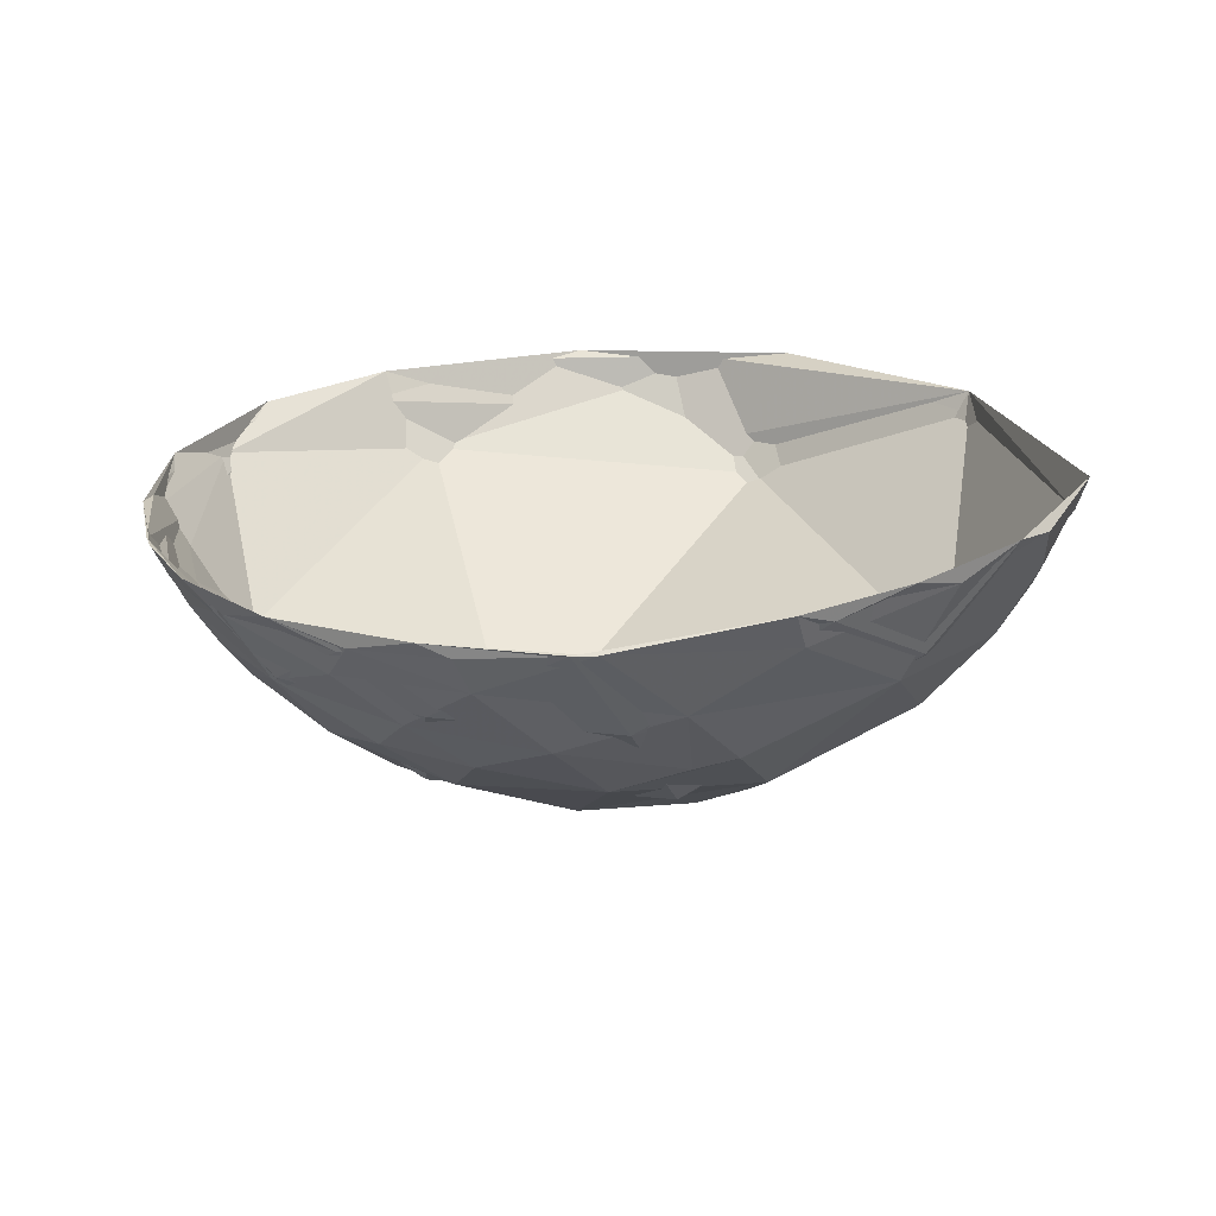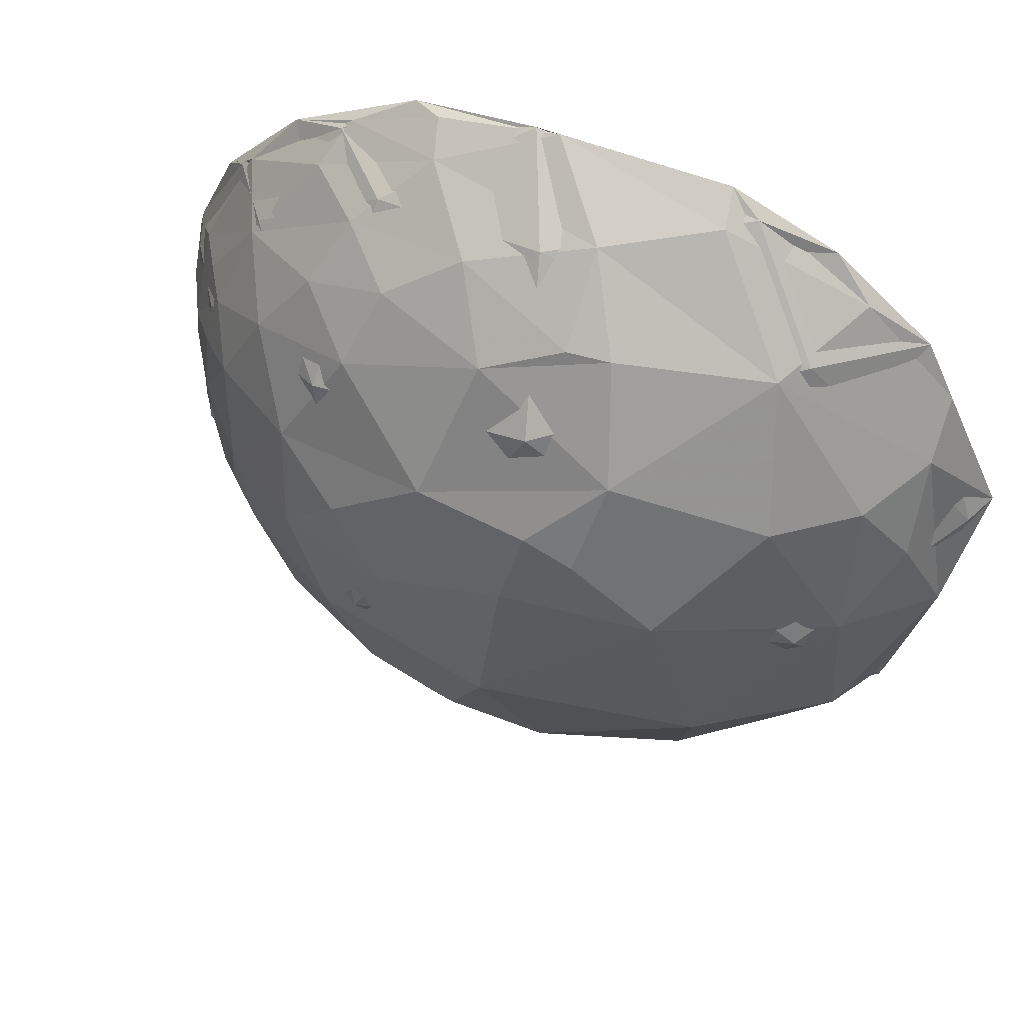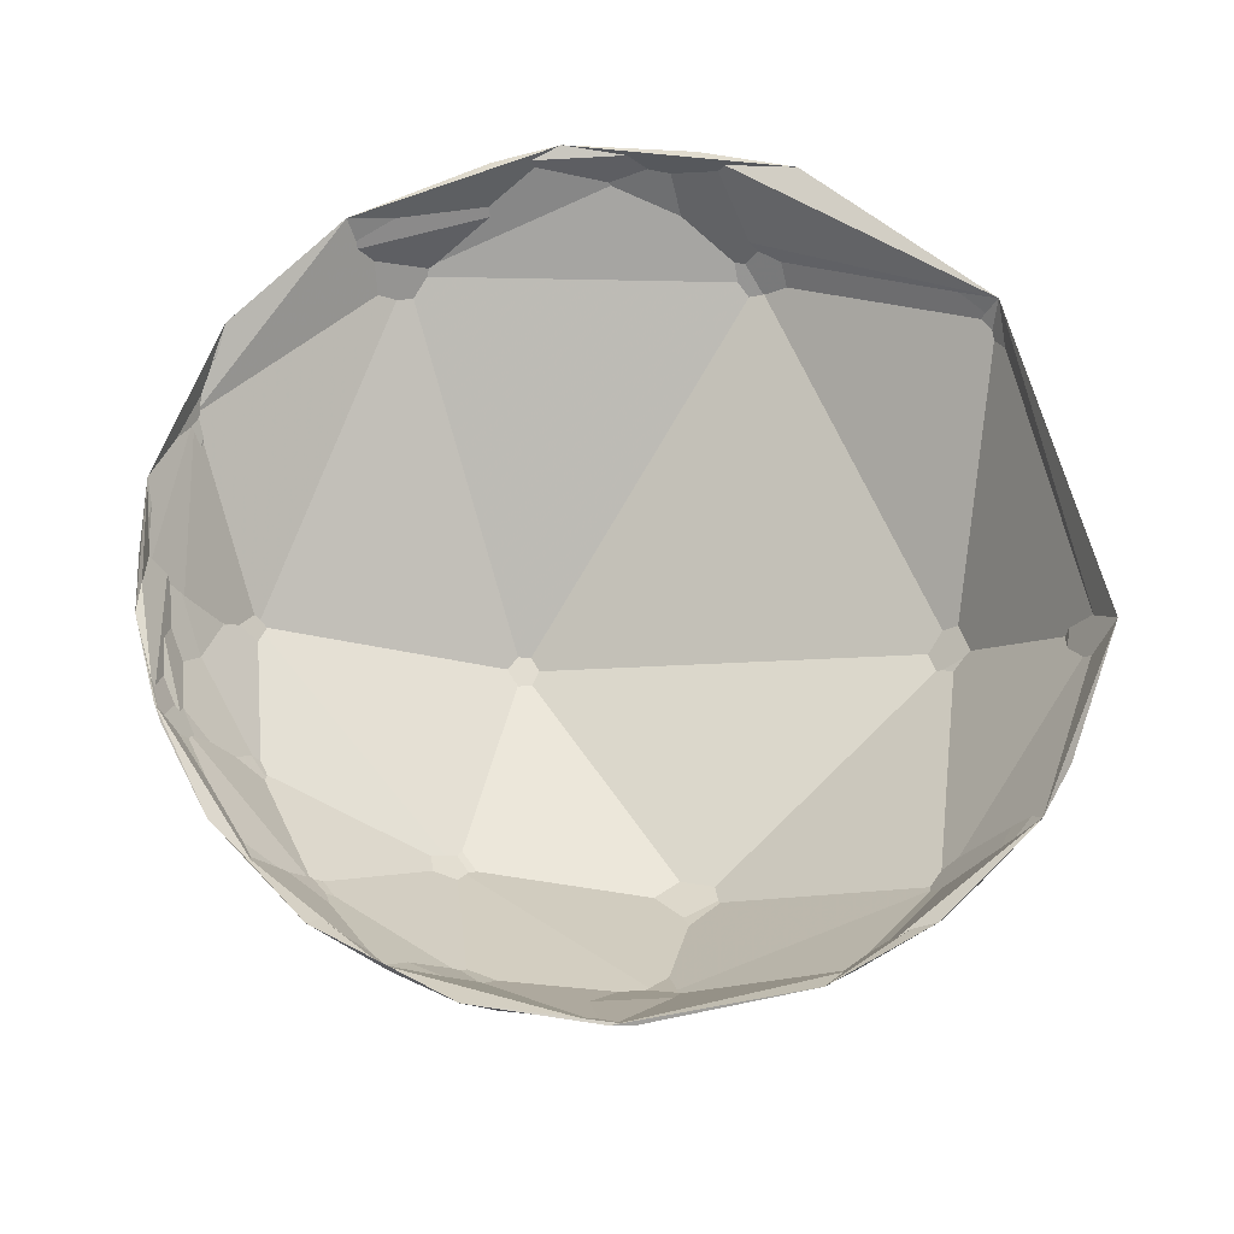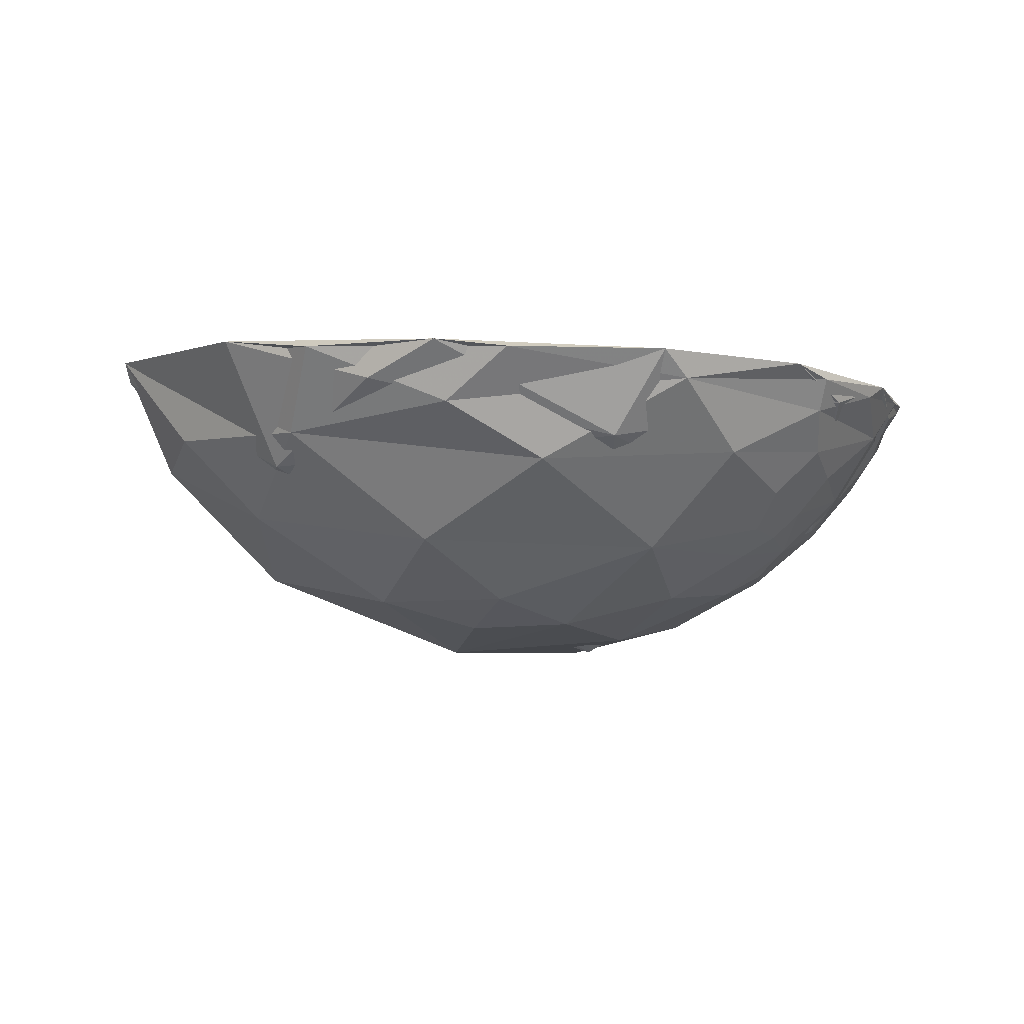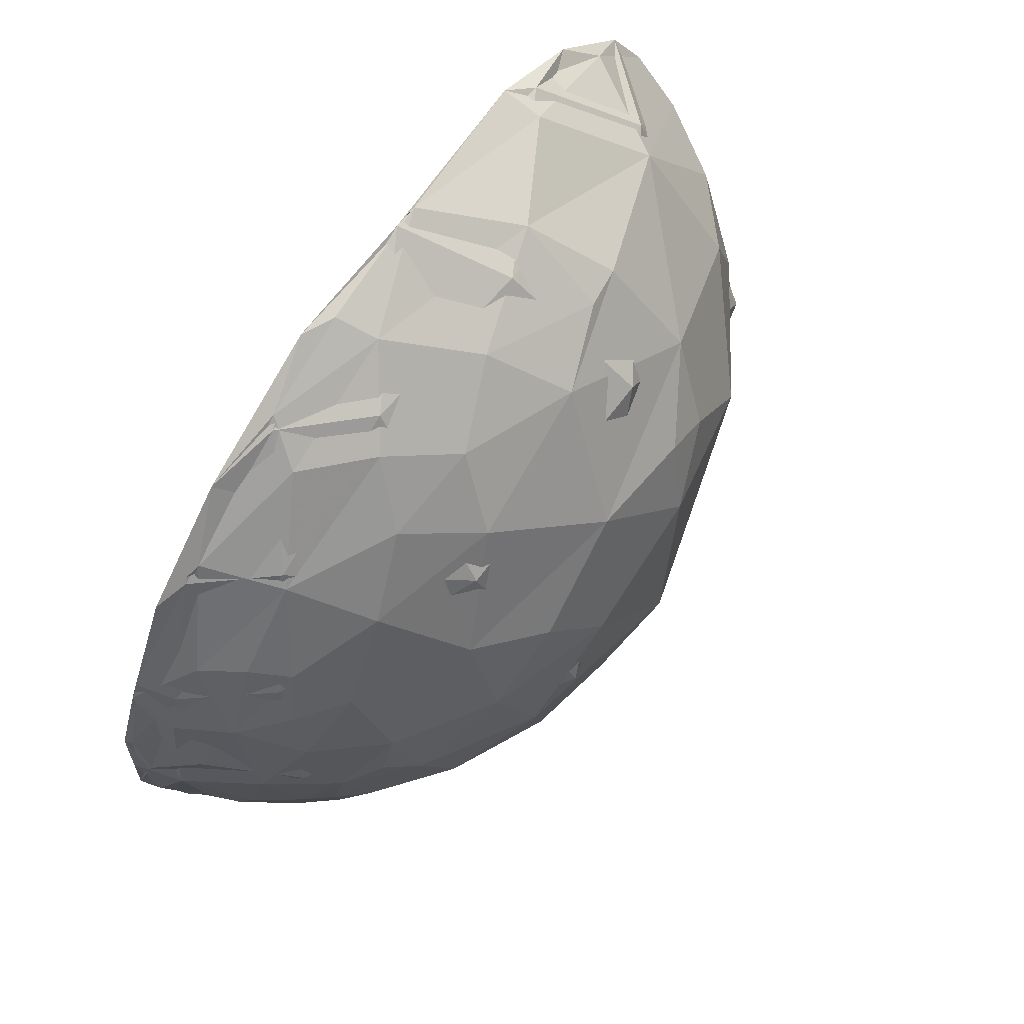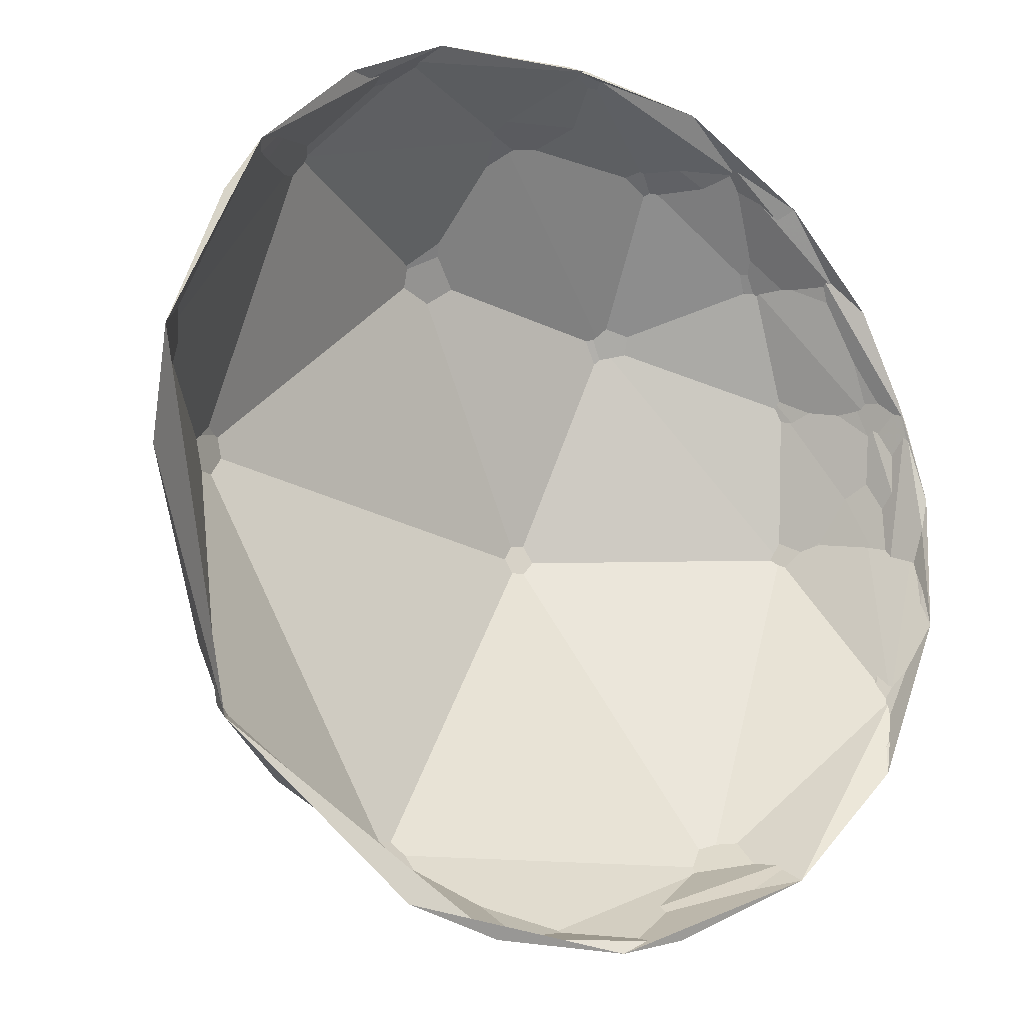
<metadata>
{"format":"obj","ext":"obj","renderer":"f3d","projection":"perspective","resolution":1024,"background":"white","views":[{"elev":18.2,"azim":0.1,"up":"+Y"},{"elev":54.0,"azim":27.6,"up":"+Z"},{"elev":62.8,"azim":-3.0,"up":"+Y"},{"elev":-1.0,"azim":-166.2,"up":"+Y"},{"elev":61.5,"azim":-50.6,"up":"+Z"},{"elev":-10.1,"azim":150.8,"up":"+Z"}]}
</metadata>
<code>
v -0.5177 -0.7476 0.4159
v -0.2765 -0.8185 0.5037
v -0.05119 -0.9317 0.3596
v 0.1781 -0.925 0.3355
v 0.2787 -0.9146 0.293
v -0.5769 -0.8158 0.04107
v -0.6167 -0.7544 0.2247
v -0.4013 -0.8749 0.271
v -0.2464 -0.9488 0.1978
v 0.1489 -0.9715 0.1846
v -0.5955 -0.7999 -0.0745
v -0.5272 -0.8396 -0.1309
v -0.3795 -0.9237 0.05289
v -0.2834 -0.9462 -0.1562
v -0.1248 -0.9888 0.08229
v 0.1036 -0.9778 -0.182
v -0.6552 -0.7085 -0.2622
v -0.6607 -0.7393 -0.1302
v -0.4326 -0.8448 -0.3149
v -0.592 -0.749 -0.2976
v -0.09043 -0.8429 -0.5304
v -0.2056 -0.9019 -0.3798
v -0.001125 -0.9117 -0.411
v -0.593 -0.4308 0.6802
v -0.2547 -0.447 0.8575
v -0.3185 -0.4203 0.8497
v -0.4433 -0.4582 0.7704
v 0.3263 -0.3648 0.8721
v 0.393 -0.3873 0.834
v -0.0552 -0.4252 0.9034
v -0.0059 -0.4239 0.9057
v 0.539 -0.3381 0.7715
v -0.8653 -0.4241 0.2673
v -0.7748 -0.427 0.4661
v -0.5982 -0.5944 0.5374
v -0.8337 -0.4952 0.2444
v -0.7204 -0.46 0.5191
v -0.4618 -0.4704 0.752
v 0.1375 -0.839 0.5265
v 0.04868 -0.6113 0.7899
v -0.3369 -0.8402 0.425
v -0.3105 -0.595 0.7413
v 0.5738 -0.5131 0.6384
v 0.9304 -0.3054 0.2027
v 0.7417 -0.3151 0.5921
v -0.9082 -0.4157 0.04858
v -0.9154 -0.3998 0.0466
v -0.7193 -0.6918 -0.06305
v -0.8456 -0.5338 0.001623
v -0.8973 -0.4356 -0.07108
v -0.7048 -0.6527 0.2778
v 0.3437 -0.559 -0.7545
v -0.1915 -0.9789 -0.07147
v 0.6894 -0.7221 0.05697
v 0.7927 -0.3541 -0.4962
v 0.9064 -0.3744 0.1956
v -0.8964 -0.3748 -0.2365
v -0.5025 -0.3294 -0.7994
v -0.7463 -0.3459 -0.5687
v -0.8144 -0.4179 -0.4027
v -0.0589 -0.3129 -0.9479
v 0.08955 -0.3864 -0.918
v -0.3929 -0.5023 -0.7703
v 0.2198 -0.32 -0.9216
v 0.4205 -0.2996 -0.8564
v 0.7948 -0.3096 -0.5219
v -0.676 -0.6655 0.3165
v -0.3552 -0.6304 0.6903
v -0.2319 -0.729 0.6441
v -0.4104 -0.7125 0.5692
v 0.1603 -0.7192 0.6761
v 0.01005 -0.7876 0.6161
v -0.08859 -0.6624 0.7439
v 0.2453 -0.6994 0.6713
v 0.3096 -0.8286 0.4664
v 0.7554 -0.6516 0.06988
v 0.7405 -0.5742 0.3492
v 0.602 -0.7128 0.36
v 0.4429 -0.8842 0.1486
v 0.523 -0.809 -0.2683
v 0.1872 -0.8523 -0.4883
v 0.03068 -0.7138 -0.6997
v -0.6117 -0.5307 -0.5866
v -0.4272 -0.7314 -0.5316
v -0.7755 -0.5767 -0.257
v -0.6777 -0.6141 -0.4045
v -0.6298 -0.6904 -0.3559
v -0.7088 -0.6575 -0.2555
v -0.7756 -0.6238 -0.09662
v -0.7071 -0.704 0.06535
v -0.7284 -0.5979 0.3347
v -0.7898 -0.5949 0.1493
v -0.7075 -0.6803 0.1913
v -0.6882 -0.4676 0.5547
v -0.4824 -0.532 0.6959
v -0.6082 -0.6077 0.5106
v -0.2249 -0.5219 0.8228
v 0.3449 -0.4353 0.8316
v 0.1464 -0.5678 0.81
v 0.624 -0.3648 0.6911
v 0.5307 -0.5676 0.6294
v 0.8094 -0.3316 0.4847
v 0.8168 -0.425 0.3902
v 0.829 -0.5183 0.2099
v 0.7501 -0.5564 -0.3576
v 0.6092 -0.4952 -0.6194
v 0.8969 -0.4423 0.001618
v 0.2876 -0.4903 -0.8227
v 0.4434 -0.667 -0.5988
v -0.2038 -0.3283 -0.9223
v -0.06987 -0.4346 -0.8979
v -0.2479 -0.549 -0.7983
v -0.5385 -0.3859 -0.7491
v -0.7771 -0.438 -0.452
v -0.7949 -0.3729 -0.4786
v -0.765 -0.5236 -0.3751
v -0.9126 -0.4011 -0.07982
v -0.8712 -0.3994 -0.2854
v -0.867 -0.4824 -0.1253
v -0.8785 -0.4208 0.2262
v -0.7867 -0.5205 0.332
v -0.8568 -0.4943 0.147
f 6 7 90
f 15 3 9
f 79 5 10
f 10 5 4
f 6 90 18
f 6 18 11
f 6 11 12
f 12 13 6
f 14 15 13
f 26 27 25
f 30 38 26
f 38 24 26
f 26 24 27
f 30 31 28
f 28 29 30
f 47 120 33
f 33 120 34
f 33 34 37
f 38 42 35
f 35 37 38
f 41 42 40
f 40 39 41
f 44 56 45
f 46 57 47
f 50 57 46
f 48 60 49
f 49 60 50
f 51 48 49
f 54 52 53
f 54 56 55
f 55 52 54
f 59 60 58
f 60 63 58
f 62 61 63
f 66 64 65
f 72 71 73
f 74 75 101
f 76 77 78
f 78 79 76
f 80 105 76
f 109 80 81
f 21 84 82
f 86 83 84
f 84 87 86
f 87 88 86
f 85 88 89
f 90 92 89
f 92 67 91
f 92 93 67
f 95 94 96
f 97 68 73
f 99 98 31
f 100 98 101
f 100 101 103
f 44 102 103
f 103 107 44
f 104 107 103
f 105 106 66
f 105 66 107
f 108 106 109
f 111 110 64
f 113 114 115
f 83 114 113
f 114 118 115
f 117 118 119
f 94 120 121
f 121 120 122
f 8 1 7
f 8 7 6
f 1 8 2
f 70 1 2
f 8 9 3
f 10 4 3
f 10 3 15
f 11 18 12
f 12 14 13
f 15 9 13
f 16 15 14
f 15 16 10
f 10 16 79
f 20 18 17
f 12 20 19
f 19 22 14
f 21 23 22
f 37 36 33
f 37 35 36
f 24 37 34
f 26 25 31
f 26 31 30
f 40 29 43
f 42 30 40
f 30 29 40
f 41 35 42
f 28 32 29
f 29 32 45
f 43 45 56
f 39 40 43
f 49 36 51
f 36 35 51
f 46 36 50
f 50 36 49
f 33 46 47
f 54 53 39
f 55 65 52
f 60 48 63
f 59 57 60
f 62 63 52
f 63 53 52
f 61 58 63
f 66 65 55
f 61 62 65
f 70 2 69
f 70 68 96
f 70 69 68
f 70 96 1
f 1 96 67
f 2 3 72
f 69 72 73
f 69 73 68
f 4 5 75
f 71 72 74
f 72 75 74
f 99 73 71
f 31 97 99
f 99 97 73
f 99 101 98
f 97 25 27
f 94 95 27
f 24 94 27
f 98 28 31
f 78 75 79
f 101 75 78
f 80 79 16
f 79 80 76
f 23 21 81
f 104 77 76
f 102 100 103
f 107 76 105
f 104 76 107
f 108 66 106
f 44 45 102
f 66 55 56
f 64 66 108
f 21 82 81
f 84 20 87
f 19 20 84
f 87 17 88
f 112 82 84
f 112 111 108
f 108 82 112
f 108 111 64
f 109 82 108
f 110 111 113
f 113 58 110
f 116 83 86
f 116 86 85
f 83 116 114
f 64 110 61
f 110 58 61
f 58 113 59
f 59 113 115
f 115 118 57
f 57 59 115
f 89 18 90
f 85 86 88
f 90 7 93
f 92 90 93
f 91 67 96
f 85 89 119
f 118 114 119
f 119 114 116
f 122 92 121
f 92 91 121
f 119 122 120
f 120 117 119
f 121 96 94
f 47 57 117
f 94 34 120
f 8 3 2
f 6 13 8
f 9 8 13
f 18 20 12
f 19 14 12
f 22 23 16
f 14 22 16
f 37 24 38
f 30 42 38
f 45 43 29
f 36 46 33
f 53 48 41
f 41 39 53
f 41 48 51
f 41 51 35
f 54 43 56
f 39 43 54
f 60 57 50
f 48 53 63
f 62 52 65
f 69 2 72
f 72 3 75
f 3 4 75
f 97 95 68
f 95 96 68
f 99 71 74
f 74 101 99
f 97 27 95
f 25 97 31
f 100 32 28
f 28 98 100
f 75 5 79
f 81 16 23
f 81 80 16
f 104 103 77
f 103 101 77
f 101 78 77
f 106 105 109
f 105 80 109
f 45 32 100
f 100 102 45
f 107 66 44
f 44 66 56
f 84 21 22
f 84 22 19
f 20 17 87
f 82 109 81
f 84 83 112
f 113 111 112
f 112 83 113
f 61 65 64
f 88 18 89
f 17 18 88
f 7 1 67
f 67 93 7
f 85 119 116
f 92 122 119
f 92 119 89
f 91 96 121
f 117 57 118
f 47 117 120
f 24 34 94

</code>
